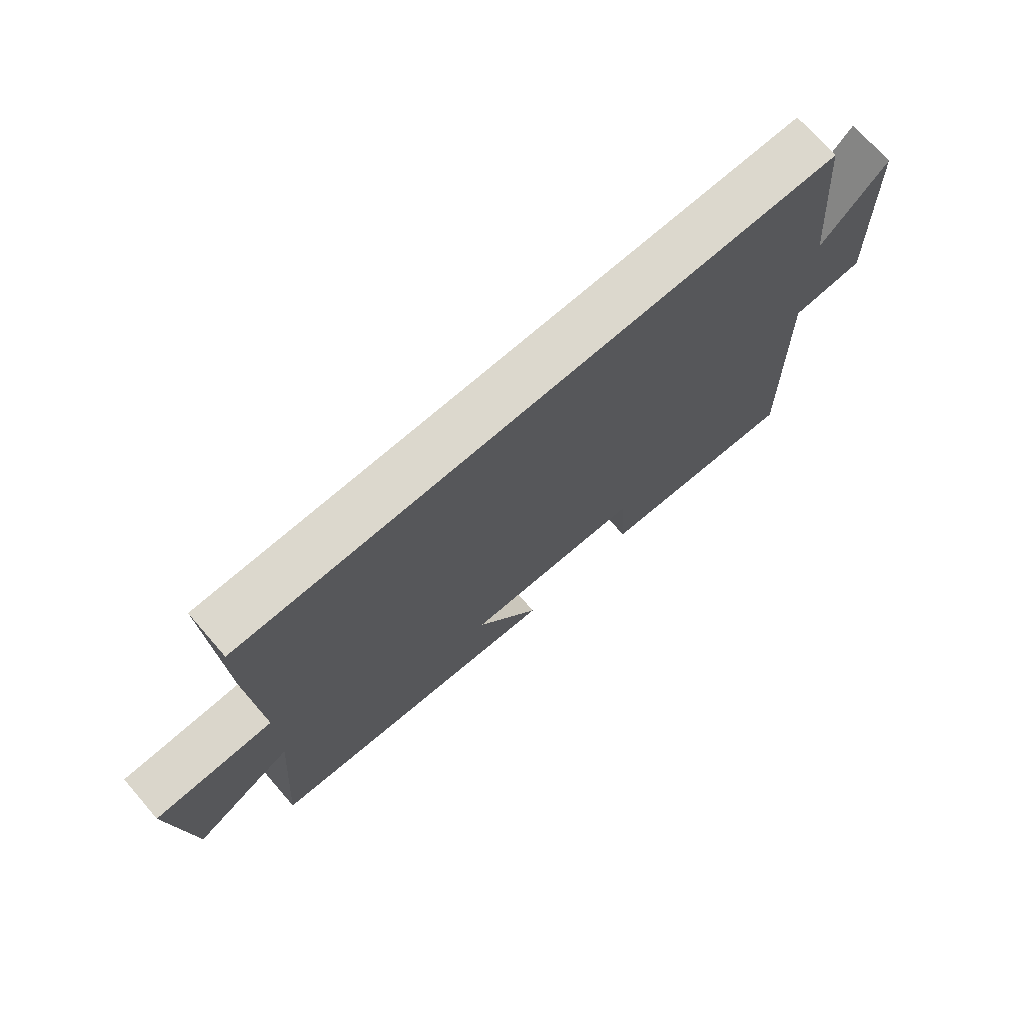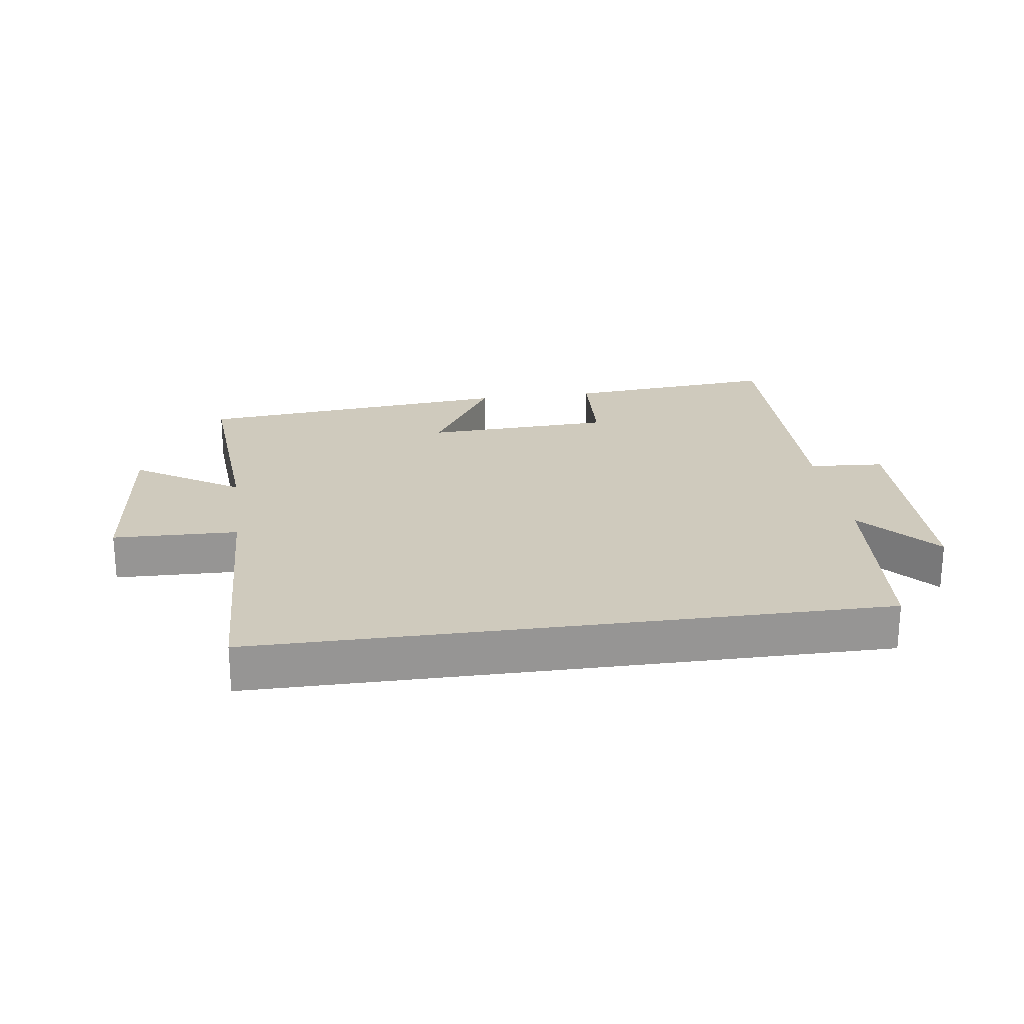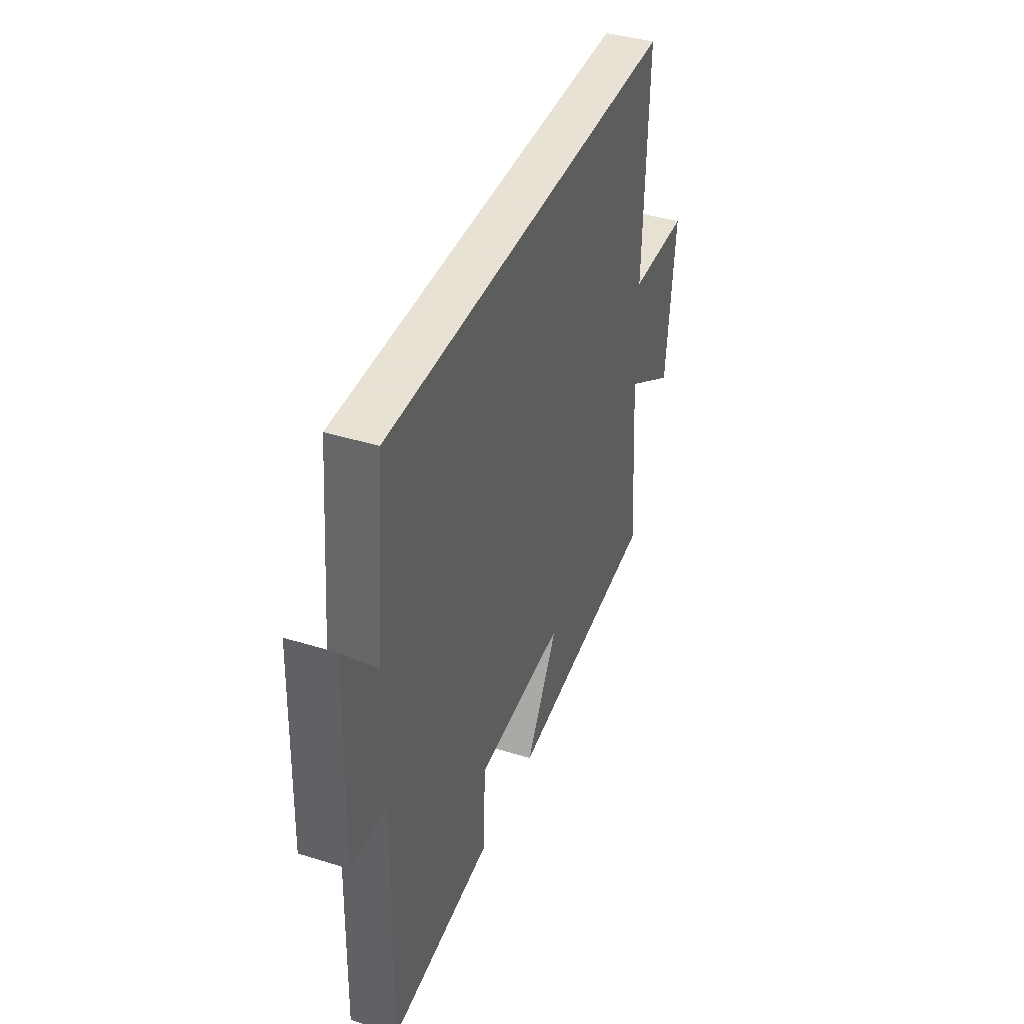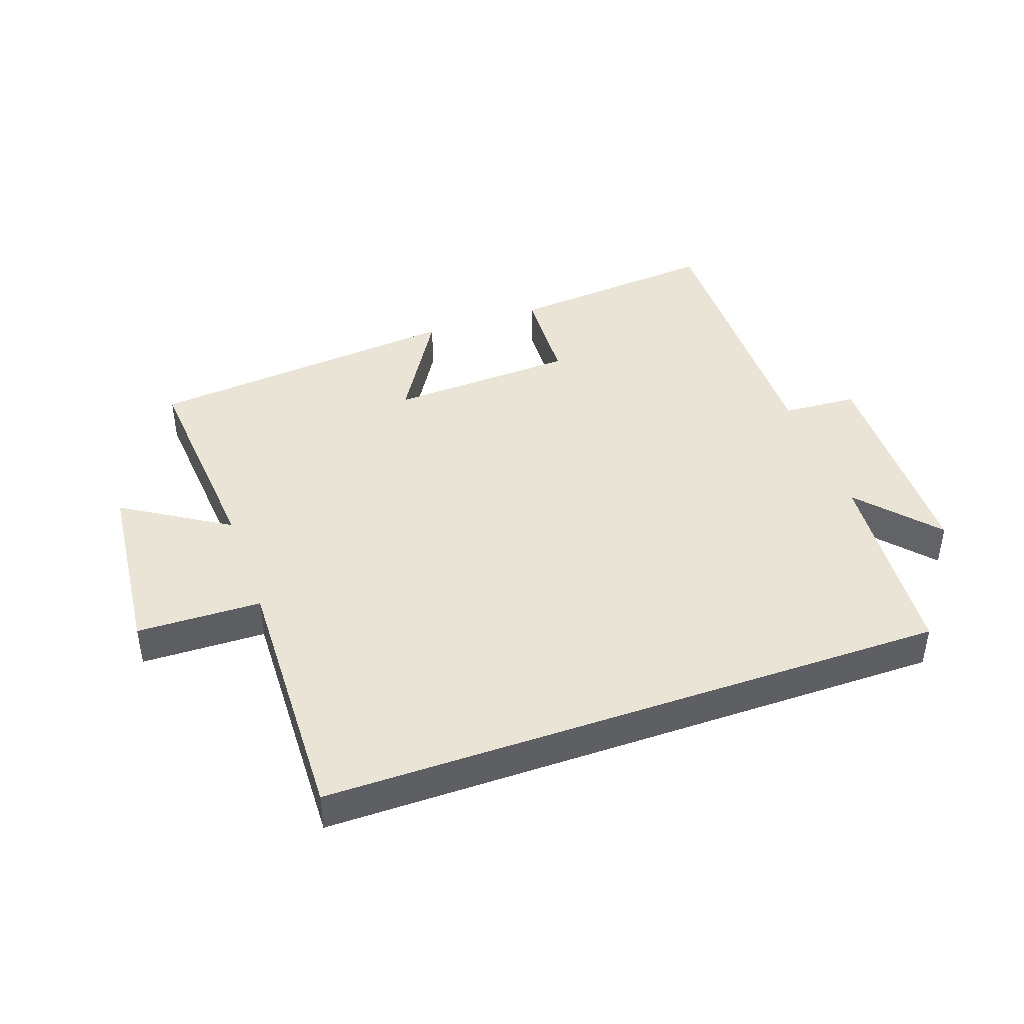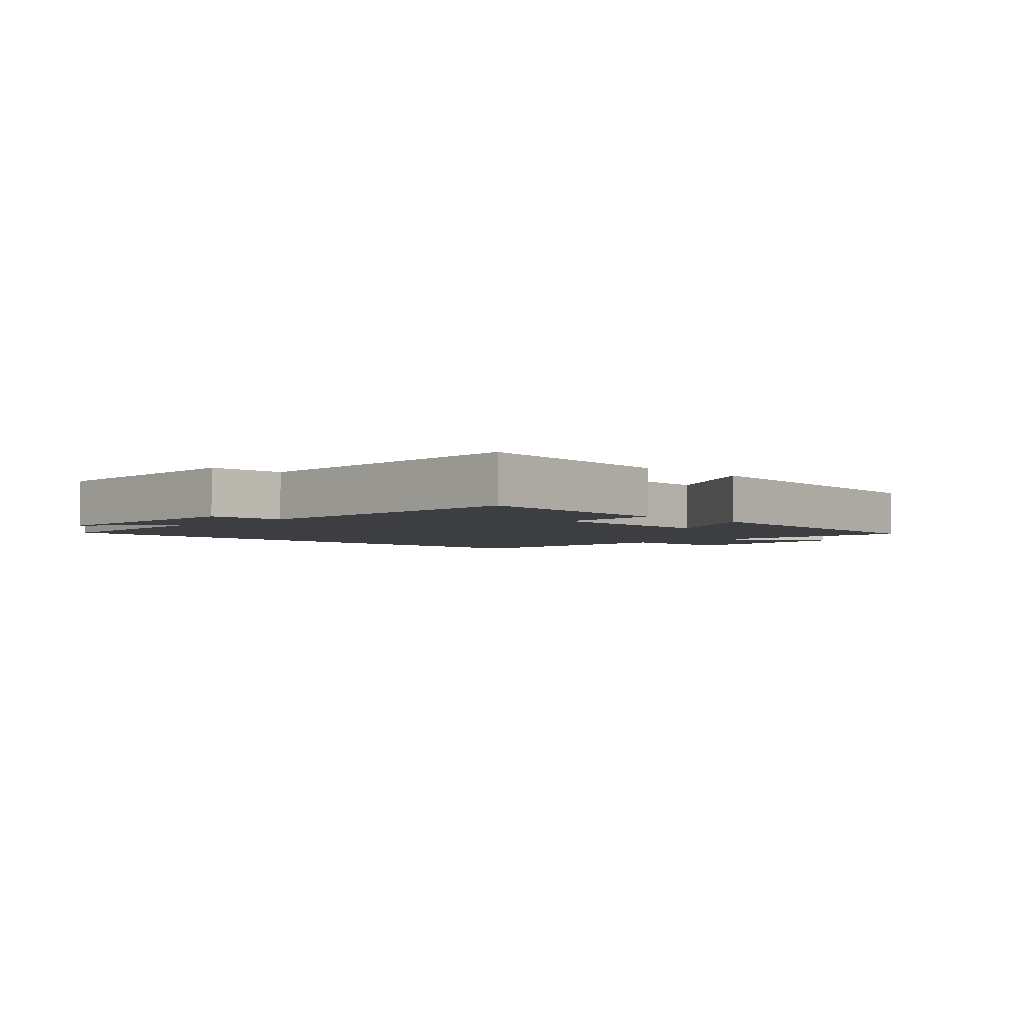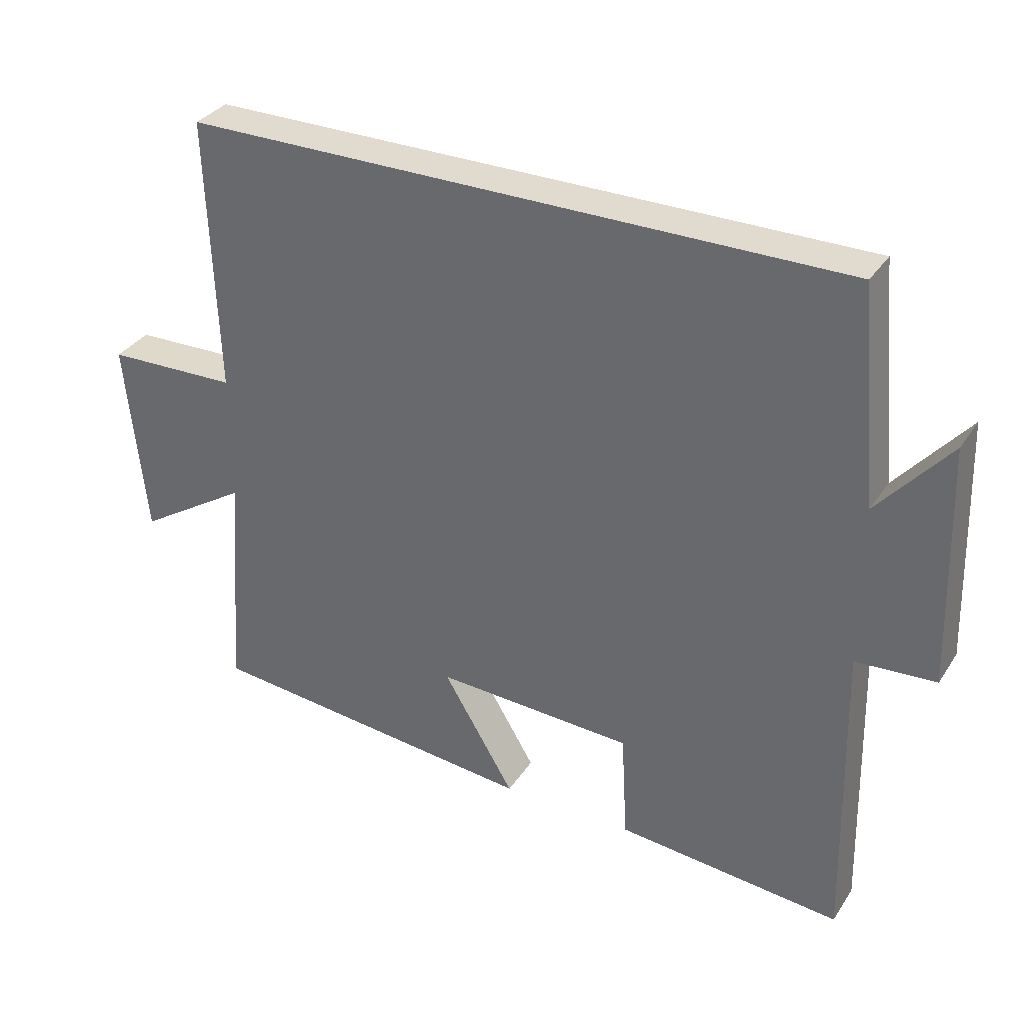
<metadata>
{"format":"obj","ext":"obj","renderer":"f3d","projection":"perspective","resolution":1024,"background":"white","views":[{"elev":72.6,"azim":-41.1,"up":"+Z"},{"elev":22.8,"azim":-7.9,"up":"+Y"},{"elev":40.6,"azim":110.8,"up":"+Z"},{"elev":42.4,"azim":-19.6,"up":"+Y"},{"elev":-3.3,"azim":134.6,"up":"+Y"},{"elev":33.4,"azim":28.4,"up":"+Z"}]}
</metadata>
<code>
v 0.511 0.07 -0.531
v 0.174 0.07 -0.5
v 0.165 0.07 -0.337
v -0.131 0.07 -0.323
v -0.024 0.07 -0.5
v -0.526 0.07 -0.45
v -0.5 0.07 -0.105
v -0.666 0.07 -0.21
v -0.696 0.07 0.084
v -0.5 0.07 0.089
v -0.514 0.07 0.5
v 0.47 0.07 0.5
v 0.5 0.07 0.178
v 0.607 0.07 0.302
v 0.619 0.07 -0.058
v 0.5 0.07 -0.066
v 0.511 0 -0.531
v 0.174 0 -0.5
v 0.165 0 -0.337
v -0.131 0 -0.323
v -0.024 0 -0.5
v -0.526 0 -0.45
v -0.5 0 -0.105
v -0.666 0 -0.21
v -0.696 0 0.084
v -0.5 0 0.089
v -0.514 0 0.5
v 0.47 0 0.5
v 0.5 0 0.178
v 0.607 0 0.302
v 0.619 0 -0.058
v 0.5 0 -0.066
f 13 14 15 16
f 11 12 13 16
f 10 11 16 1
f 7 8 9 10
f 4 5 6 7
f 3 4 7 10
f 1 2 3
f 1 3 10
f 32 31 30 29
f 32 29 28 27
f 17 32 27 26
f 26 25 24 23
f 23 22 21 20
f 26 23 20 19
f 19 18 17
f 26 19 17
f 1 17 18 2
f 2 18 19 3
f 3 19 20 4
f 4 20 21 5
f 5 21 22 6
f 6 22 23 7
f 7 23 24 8
f 8 24 25 9
f 9 25 26 10
f 10 26 27 11
f 11 27 28 12
f 12 28 29 13
f 13 29 30 14
f 14 30 31 15
f 15 31 32 16
f 16 32 17 1

</code>
